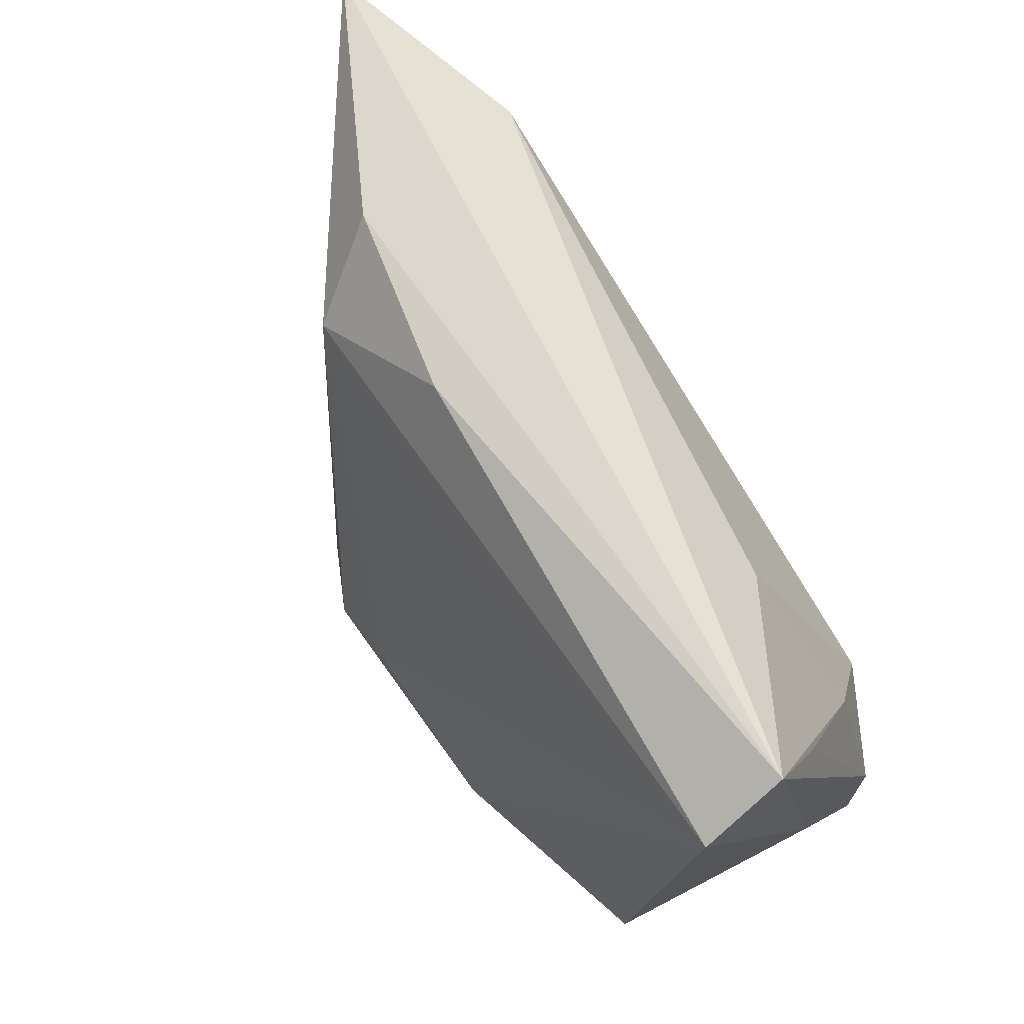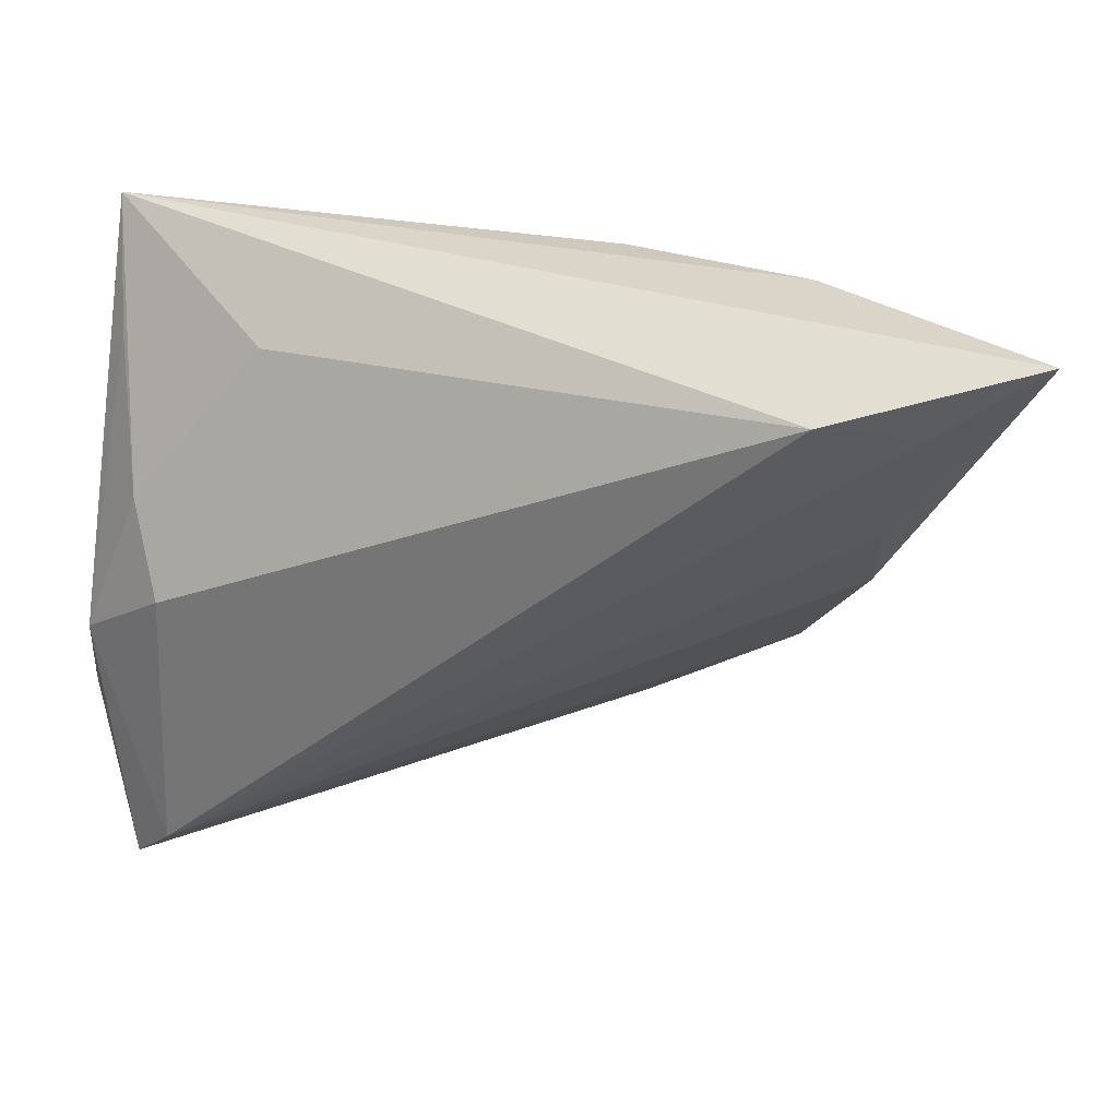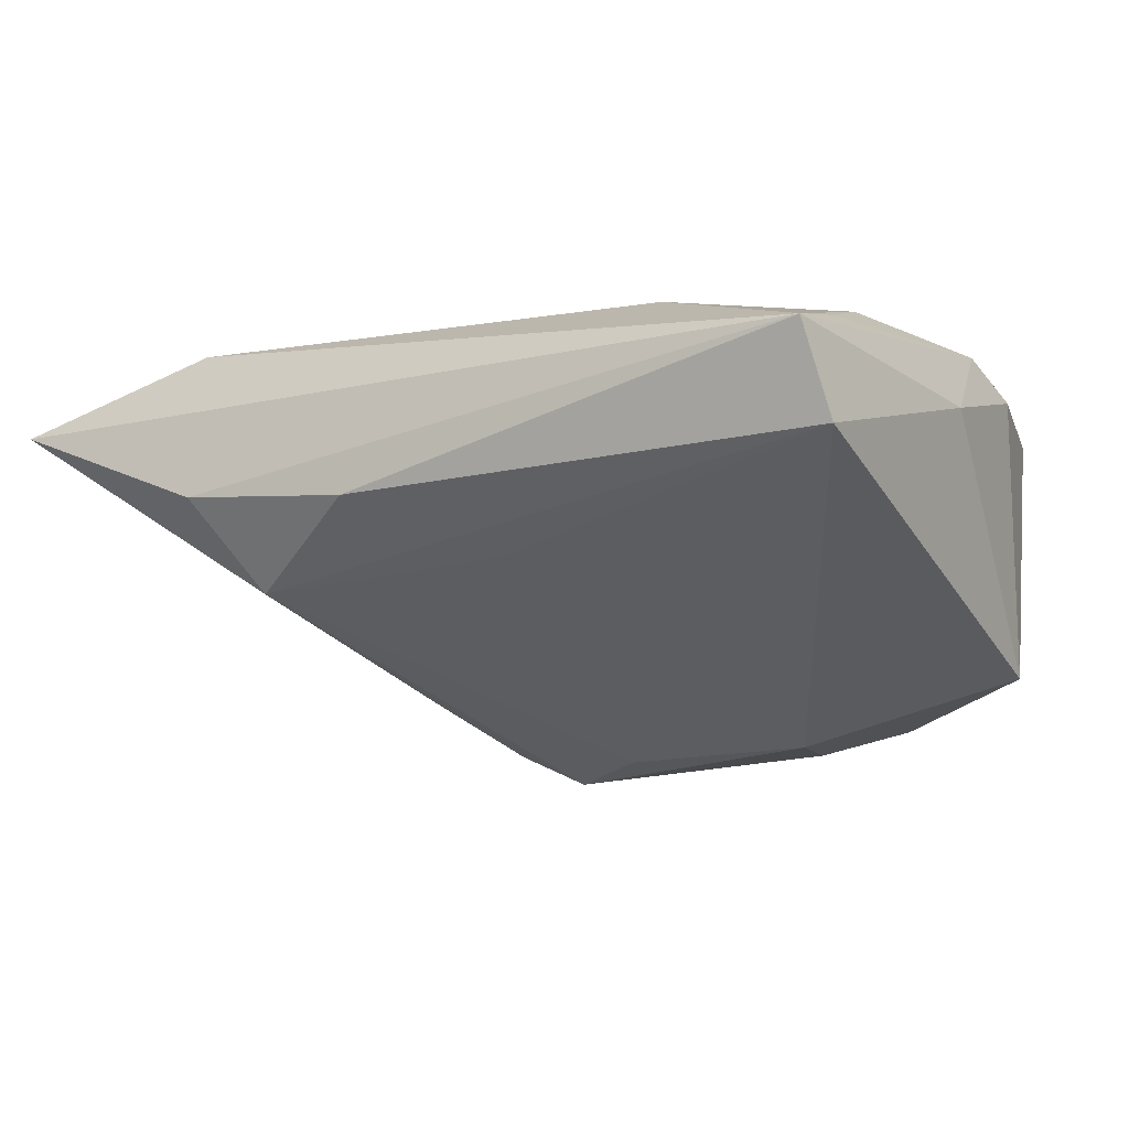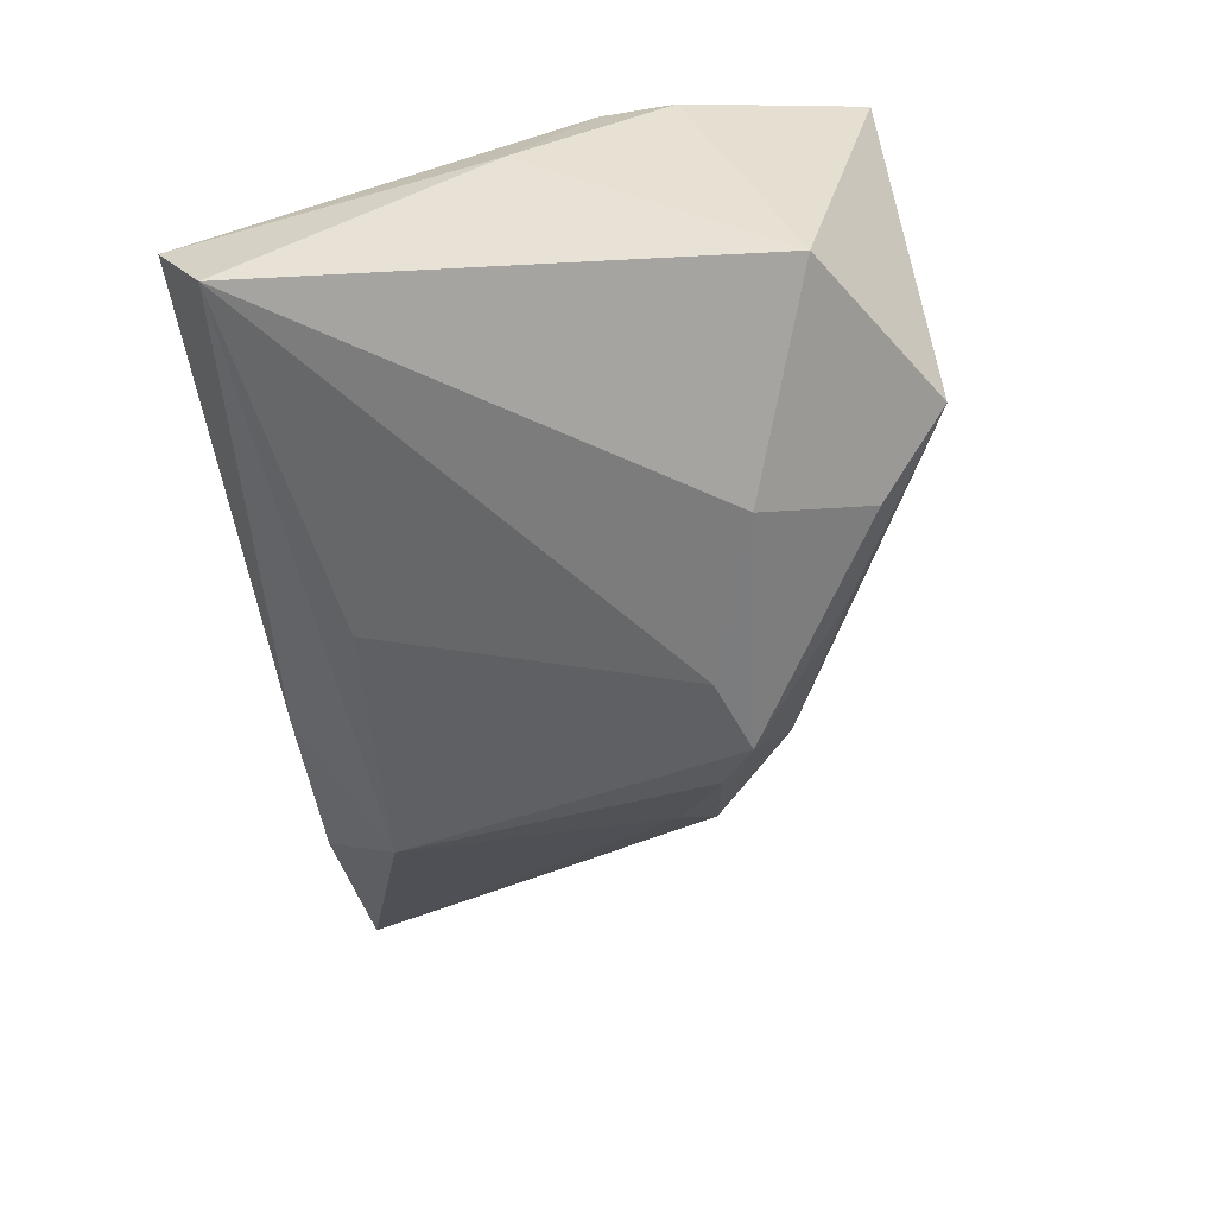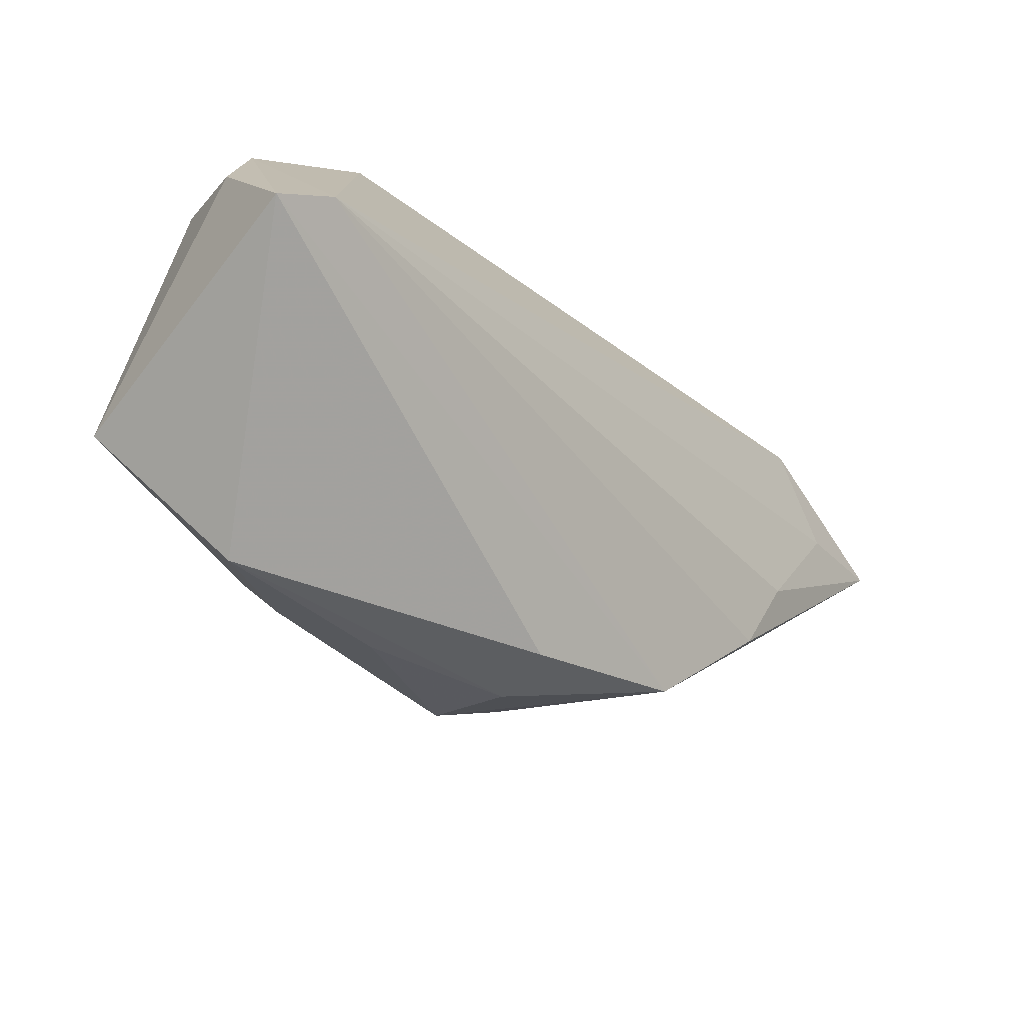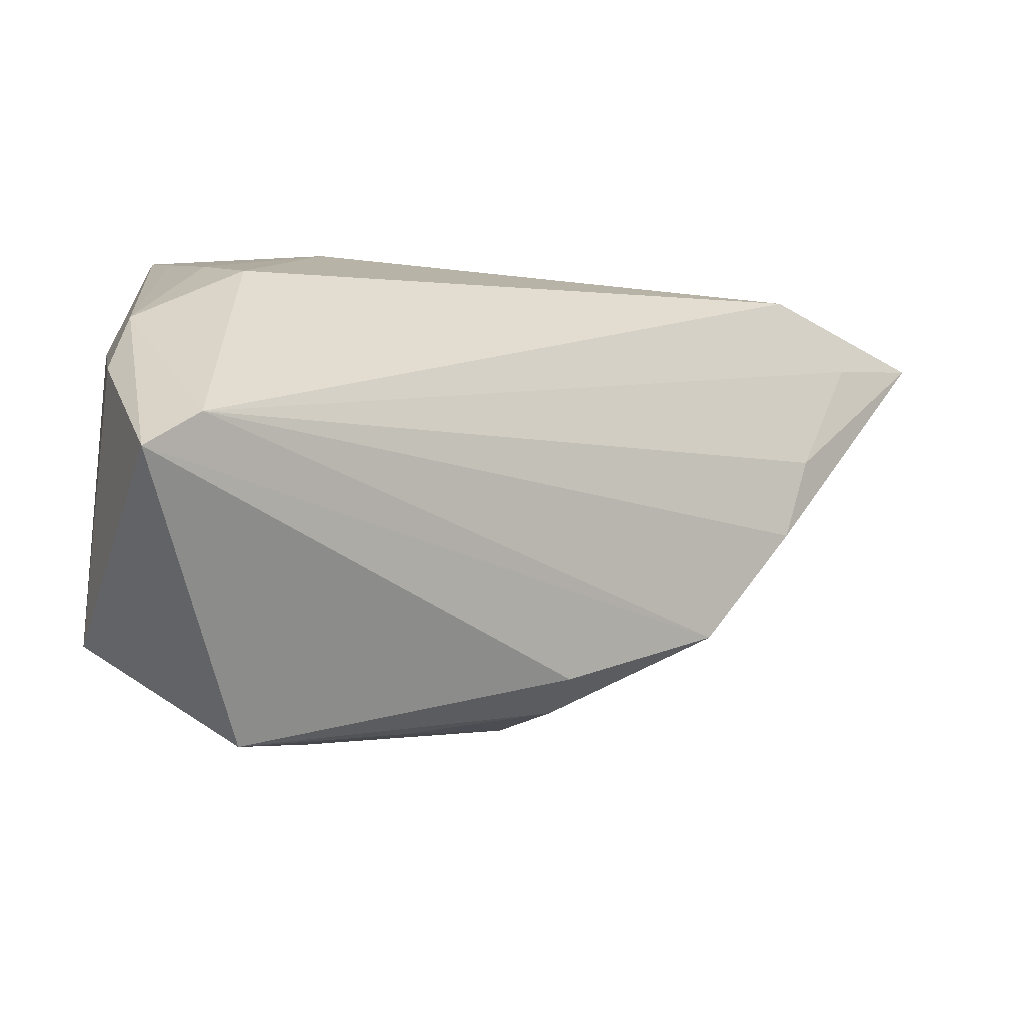
<metadata>
{"format":"obj","ext":"obj","renderer":"f3d","projection":"perspective","resolution":1024,"background":"white","views":[{"elev":70.2,"azim":-126.2,"up":"+Y"},{"elev":32.6,"azim":13.7,"up":"+Y"},{"elev":-27.1,"azim":-148.4,"up":"+Z"},{"elev":-58.7,"azim":-81.3,"up":"+Z"},{"elev":-73.7,"azim":-38.6,"up":"+Y"},{"elev":-54.5,"azim":-19.1,"up":"+Y"}]}
</metadata>
<code>
v 0.01028 -0.0156 -0.02321
v -0.03983 -0.001626 0.003243
v 0.03437 -0.009123 -0.01256
v -0.01709 0.02458 0.01016
v -0.03159 0.006495 0.01409
v -0.03374 -0.04004 0.01886
v -0.01432 -0.04269 -0.01503
v -0.02736 -0.002762 0.02043
v -0.03916 -0.01955 0.01325
v 0.02527 -0.0148 -0.01961
v 0.06554 0.03434 0.01361
v 0.01899 -0.01874 -0.02321
v 0.05451 0.0263 0.01518
v -0.03834 -0.01097 0.0152
v 0.02238 -0.0253 -0.00744
v -0.03777 0.02863 -0.01339
v 0.04991 0.01048 0.009239
v 0.005381 -0.03092 -0.01718
v 0.04317 0.02873 0.02098
v 0.0399 0.03358 -0.001524
v -0.03337 -0.03082 -0.0167
v -0.03549 0.02168 0.003724
v 0.0403 -0.01285 -0.005136
v 0.04864 0.001286 0.003445
v 0.02264 -0.02292 -0.01508
v 0.004651 0.0221 -0.01357
v -0.02865 -0.0349 0.0215
v -0.005886 -0.03487 -0.01909
v 0.03556 0.024 -0.01088
v -0.03747 0.03434 -0.00392
v -0.009318 -0.02211 -0.02321
v 0.01862 0.03285 -0.006983
f 21 7 6
f 6 23 27
f 6 27 14
f 14 27 8
f 11 30 19
f 8 27 19
f 6 7 15
f 15 23 6
f 11 23 3
f 3 29 11
f 1 29 12
f 31 1 12
f 24 23 11
f 24 27 23
f 30 14 22
f 9 21 6
f 6 14 9
f 4 19 30
f 8 19 4
f 11 19 13
f 13 19 27
f 12 23 25
f 23 15 25
f 25 18 12
f 25 15 7
f 7 18 25
f 10 23 12
f 10 3 23
f 12 29 10
f 29 3 10
f 7 21 28
f 21 31 28
f 28 31 12
f 28 18 7
f 12 18 28
f 20 30 11
f 20 32 30
f 11 29 20
f 29 32 20
f 16 31 21
f 30 32 16
f 1 31 16
f 16 32 29
f 2 14 30
f 2 9 14
f 30 16 2
f 21 9 2
f 2 16 21
f 5 4 30
f 8 4 5
f 30 22 5
f 5 14 8
f 5 22 14
f 27 24 17
f 17 13 27
f 17 24 11
f 11 13 17
f 29 1 26
f 26 16 29
f 1 16 26

</code>
